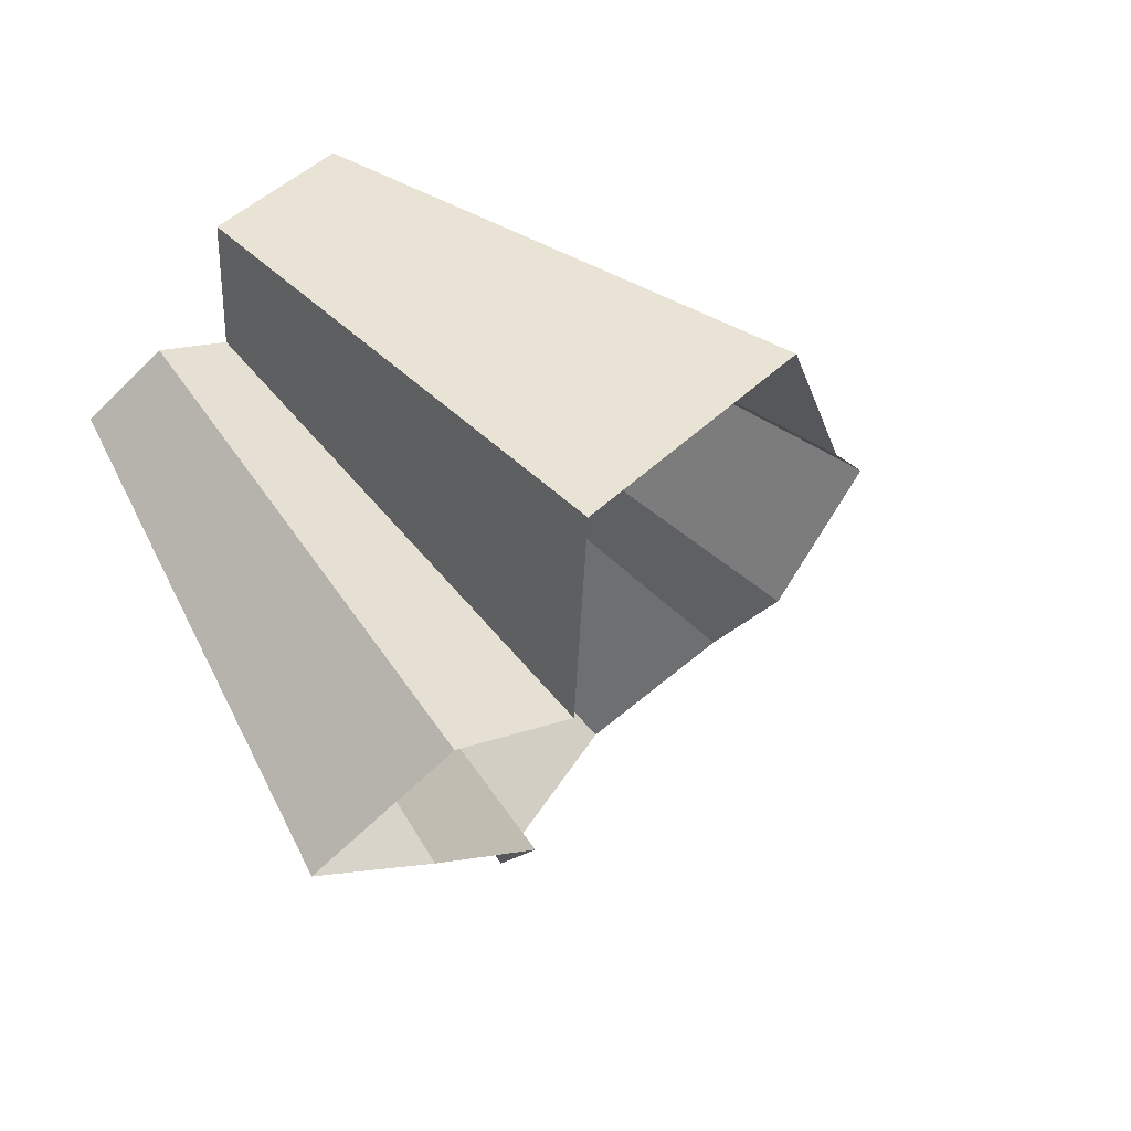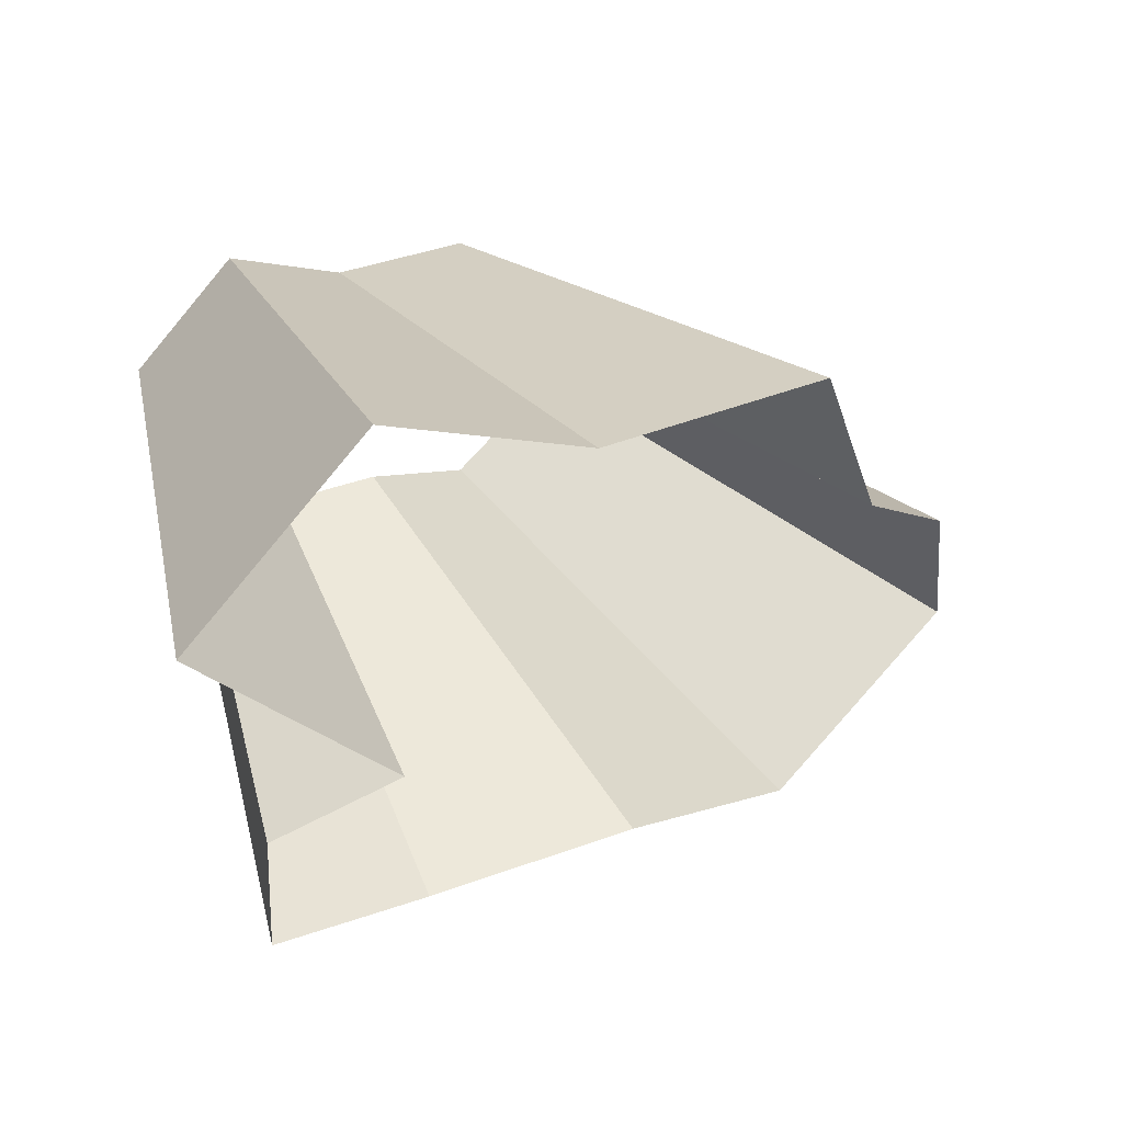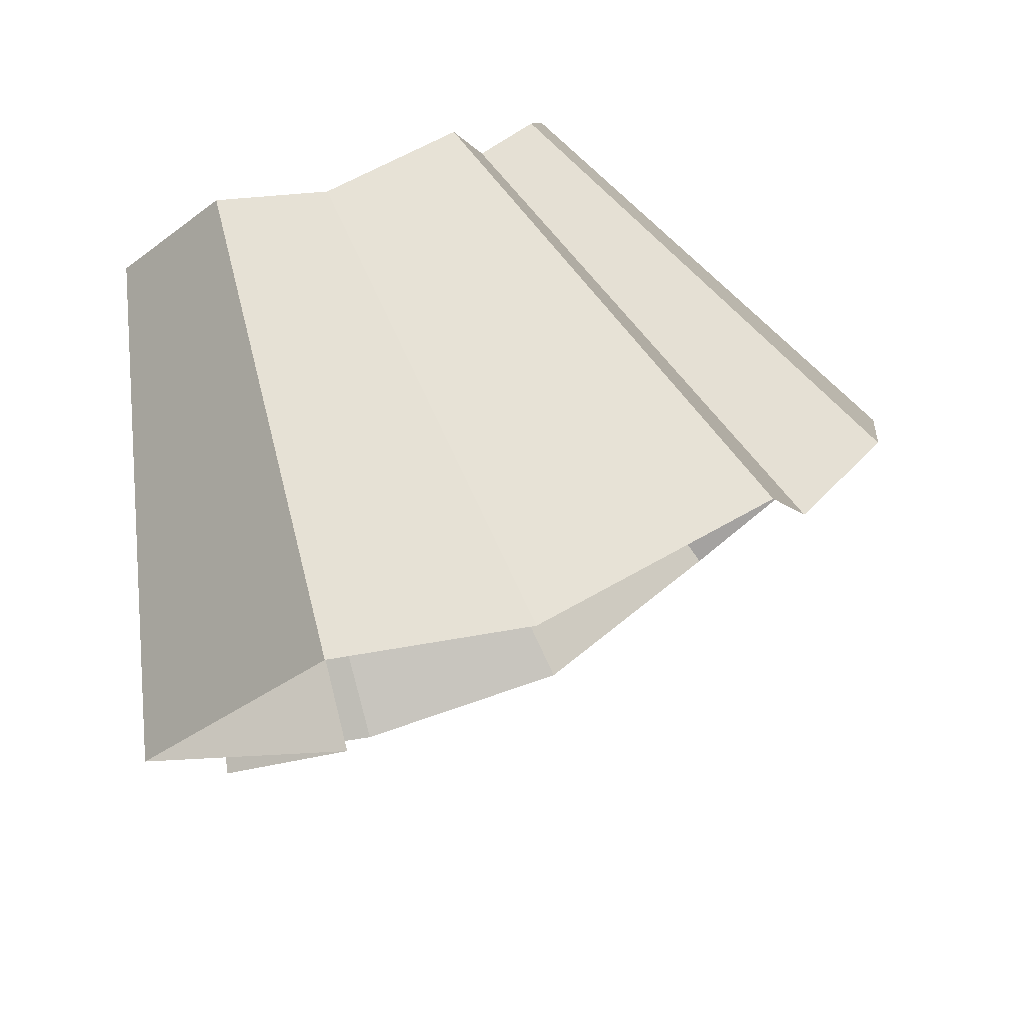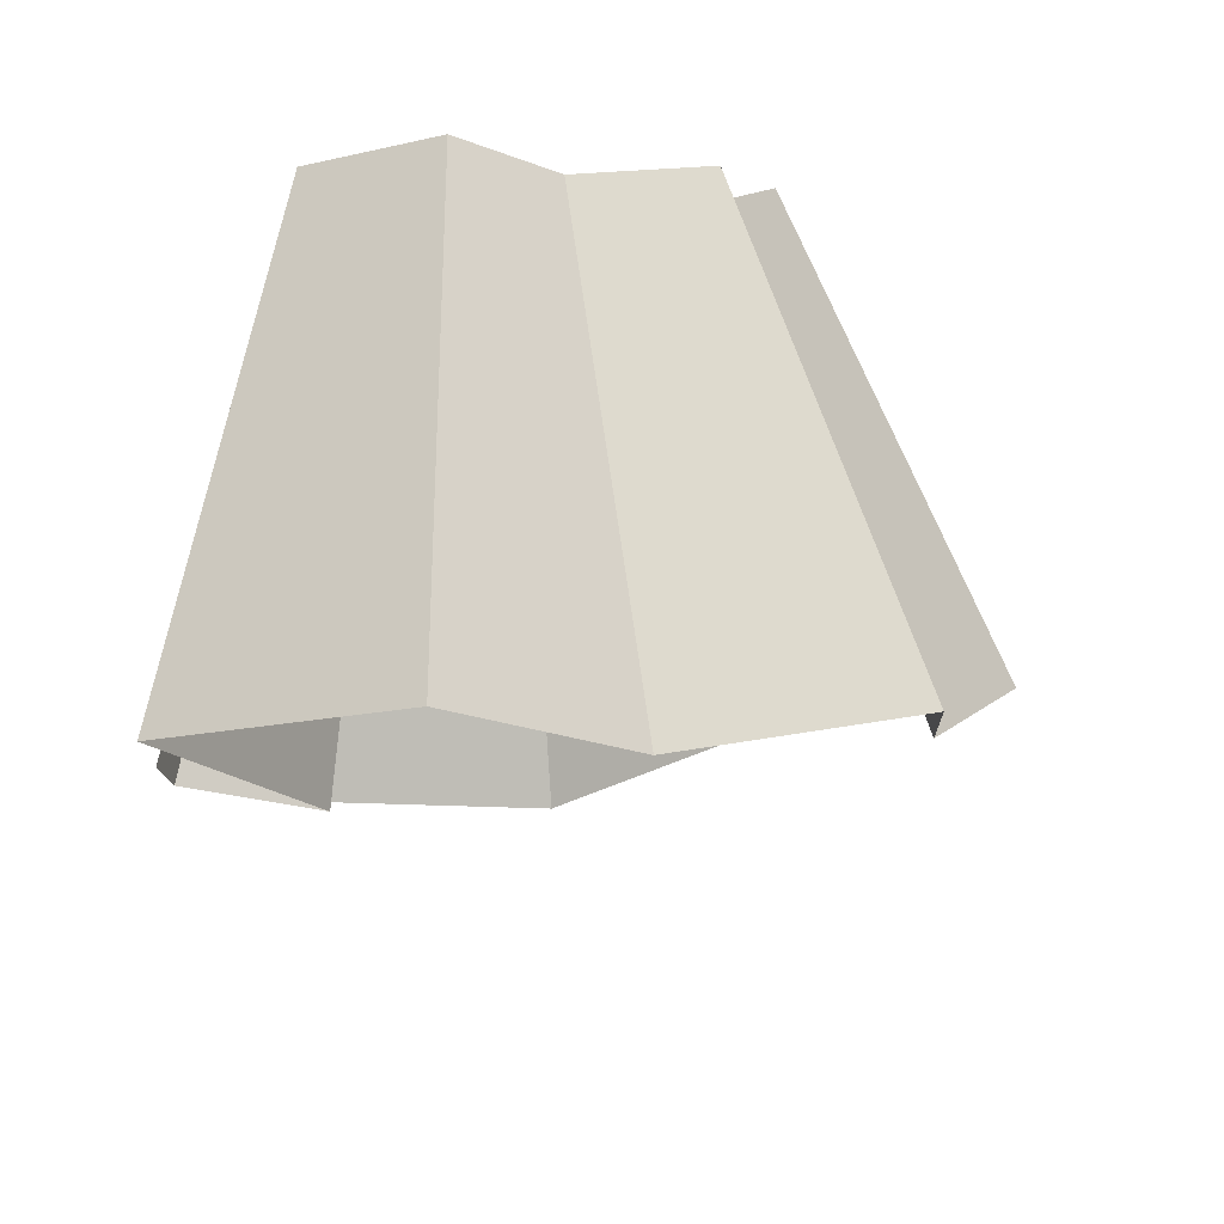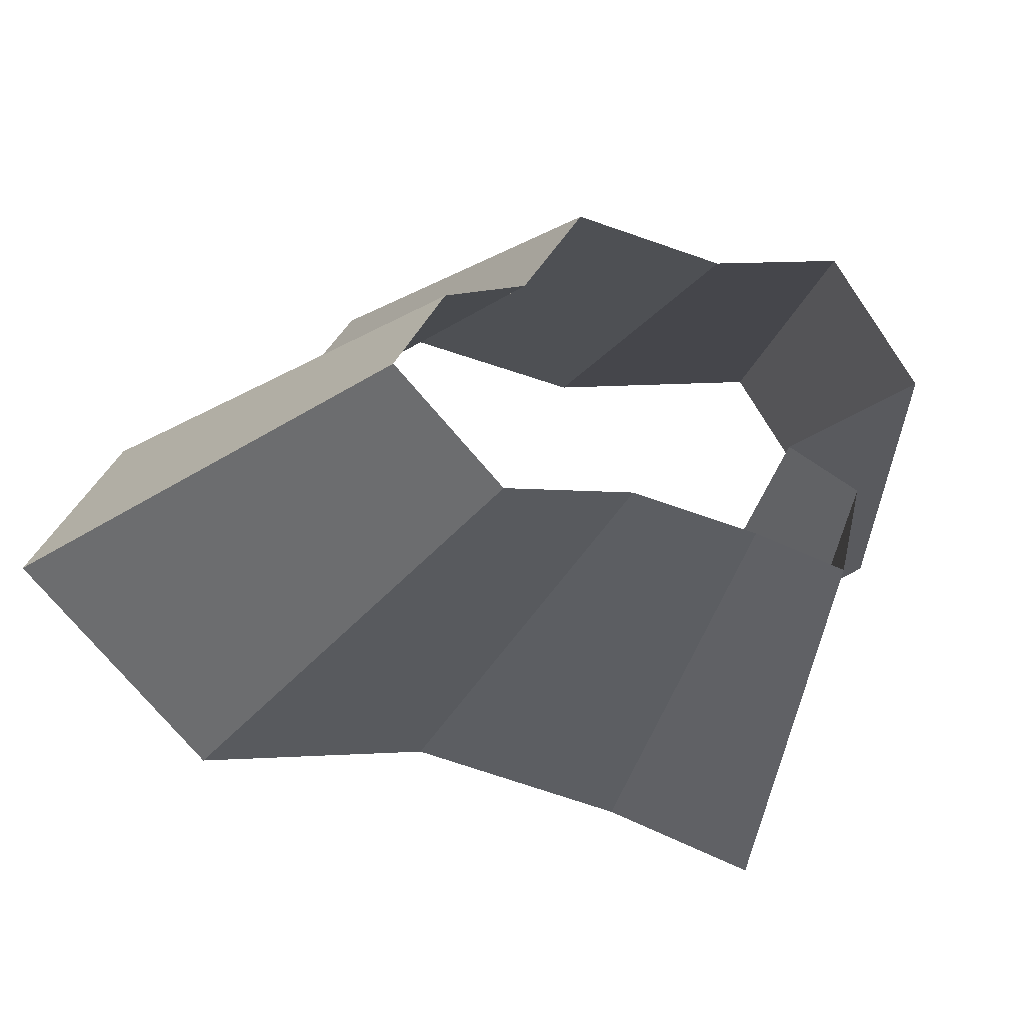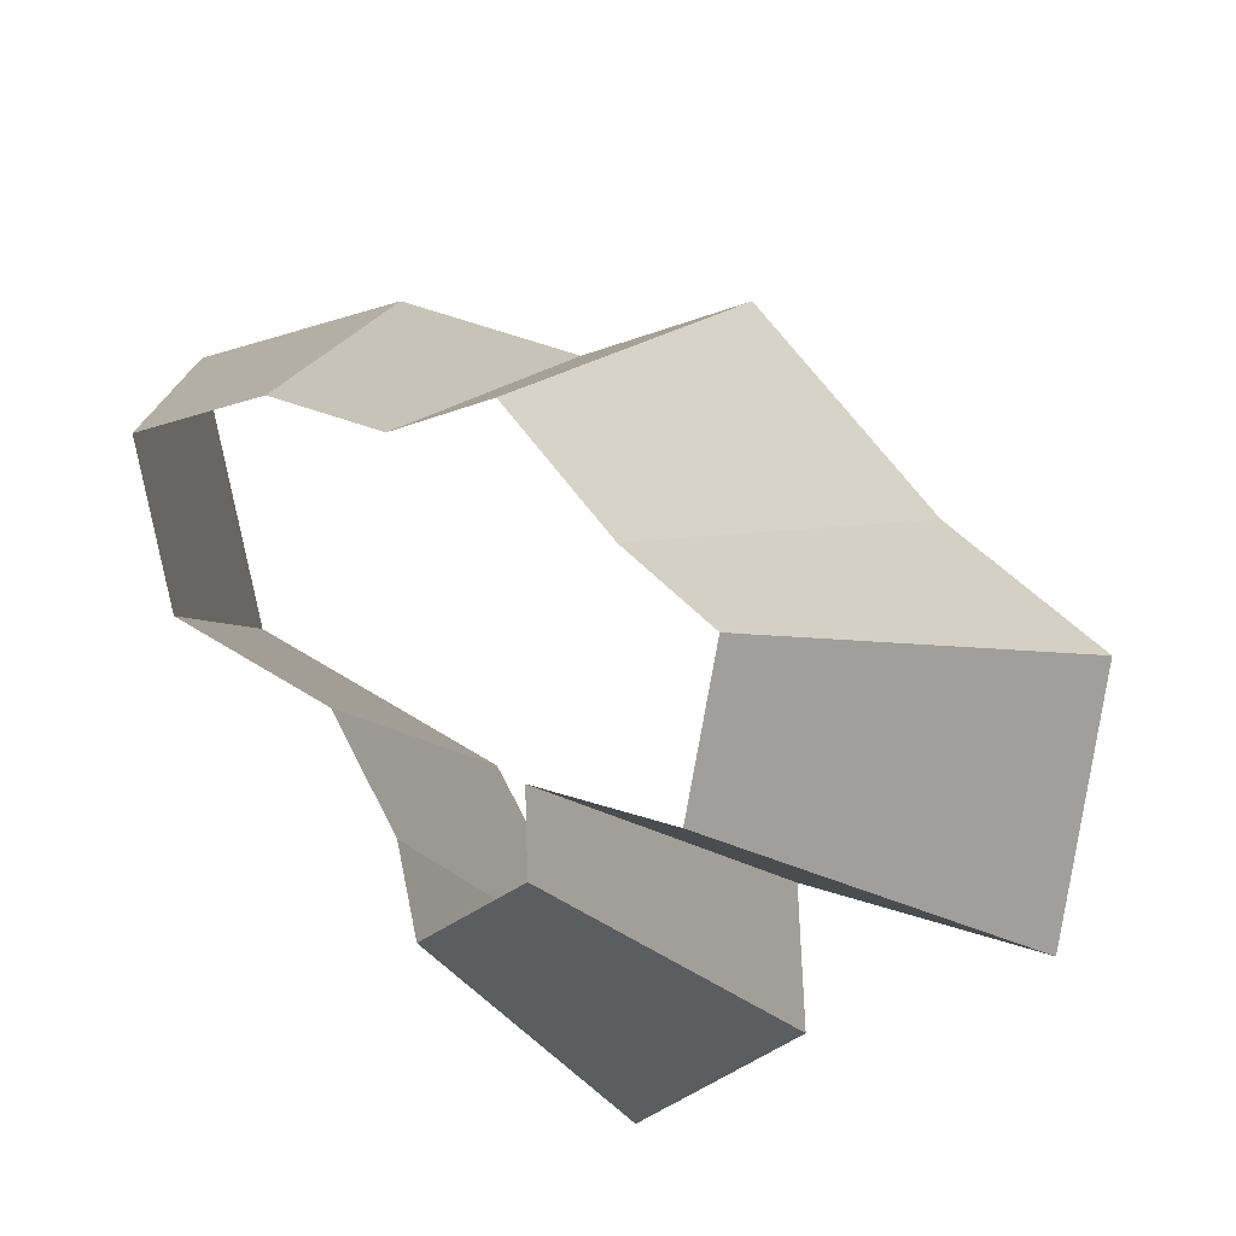
<metadata>
{"format":"obj","ext":"obj","renderer":"f3d","projection":"perspective","resolution":1024,"background":"white","views":[{"elev":-23.7,"azim":-50.4,"up":"+Z"},{"elev":-12.8,"azim":-2.4,"up":"+Z"},{"elev":-64.0,"azim":-6.3,"up":"+Y"},{"elev":-64.9,"azim":-29.6,"up":"+Y"},{"elev":23.0,"azim":-164.8,"up":"+Z"},{"elev":45.1,"azim":-104.2,"up":"+Z"}]}
</metadata>
<code>
g shard2
v 0.2241 -0.1522 -0.3386
v 0.2875 -0.08069 -0.314
v 0.1495 -0.1715 -0.3657
v 0.1412 -0.2384 -0.3323
v 0.09365 -0.1697 -0.3833
v 0.095 -0.2285 -0.3539
v 0.06992 -0.3025 -0.3052
v 0.1317 -0.3367 -0.2369
v 0.2035 -0.3027 -0.2345
v 0.2854 -0.2593 -0.1968
v 0.3076 -0.2042 -0.2279
v 0.3426 -0.1472 -0.2194
v 0.3534 -0.07599 -0.2399
v 0.5174 -0.1452 -0.5651
v 0.4033 -0.2739 -0.6094
v 0.2692 -0.3086 -0.6583
v 0.1686 -0.3054 -0.6899
v 0.171 -0.4113 -0.637
v 0.2542 -0.4291 -0.5982
v 0.1259 -0.5444 -0.5494
v 0.237 -0.606 -0.4265
v 0.3663 -0.5448 -0.422
v 0.5137 -0.4668 -0.3543
v 0.5537 -0.3676 -0.4102
v 0.6166 -0.2649 -0.395
v 0.6362 -0.1368 -0.4319
v 0.2241 -0.1522 -0.3386
v 0.4033 -0.2739 -0.6094
v 0.1495 -0.1715 -0.3657
v 0.2692 -0.3086 -0.6583
v 0.09365 -0.1697 -0.3833
v 0.1686 -0.3054 -0.6899
v 0.095 -0.2285 -0.3539
v 0.171 -0.4113 -0.637
v 0.1412 -0.2384 -0.3323
v 0.2542 -0.4291 -0.5982
v 0.06992 -0.3025 -0.3052
v 0.1259 -0.5444 -0.5494
v 0.1317 -0.3367 -0.2369
v 0.237 -0.606 -0.4265
v 0.2035 -0.3027 -0.2345
v 0.3663 -0.5448 -0.422
v 0.2854 -0.2593 -0.1968
v 0.5137 -0.4668 -0.3543
v 0.3076 -0.2042 -0.2279
v 0.5537 -0.3676 -0.4102
v 0.3426 -0.1472 -0.2194
v 0.6166 -0.2649 -0.395
v 0.3534 -0.07599 -0.2399
v 0.6362 -0.1368 -0.4319
v 0.5174 -0.1452 -0.5651
v 0.2875 -0.08069 -0.314
g shard2_0
f 15 14 2
f 1 15 2
f 16 28 27
f 3 16 27
f 17 30 29
f 5 17 29
f 18 32 31
f 6 18 31
f 19 34 33
f 4 19 33
f 20 36 35
f 7 20 35
f 21 38 37
f 8 21 37
f 22 40 39
f 9 22 39
f 23 42 41
f 10 23 41
f 24 44 43
f 11 24 43
f 25 46 45
f 12 25 45
f 26 48 47
f 13 26 47
f 51 50 49
f 52 51 49

</code>
